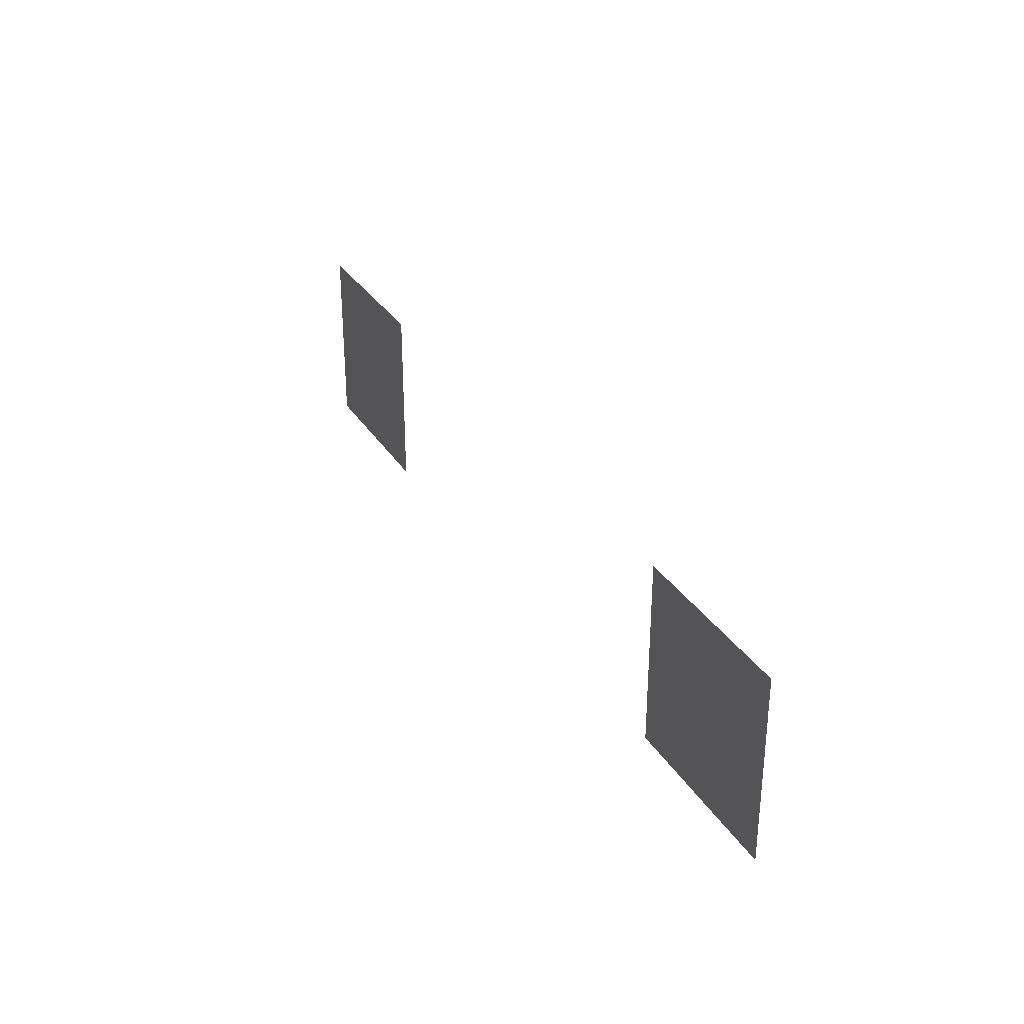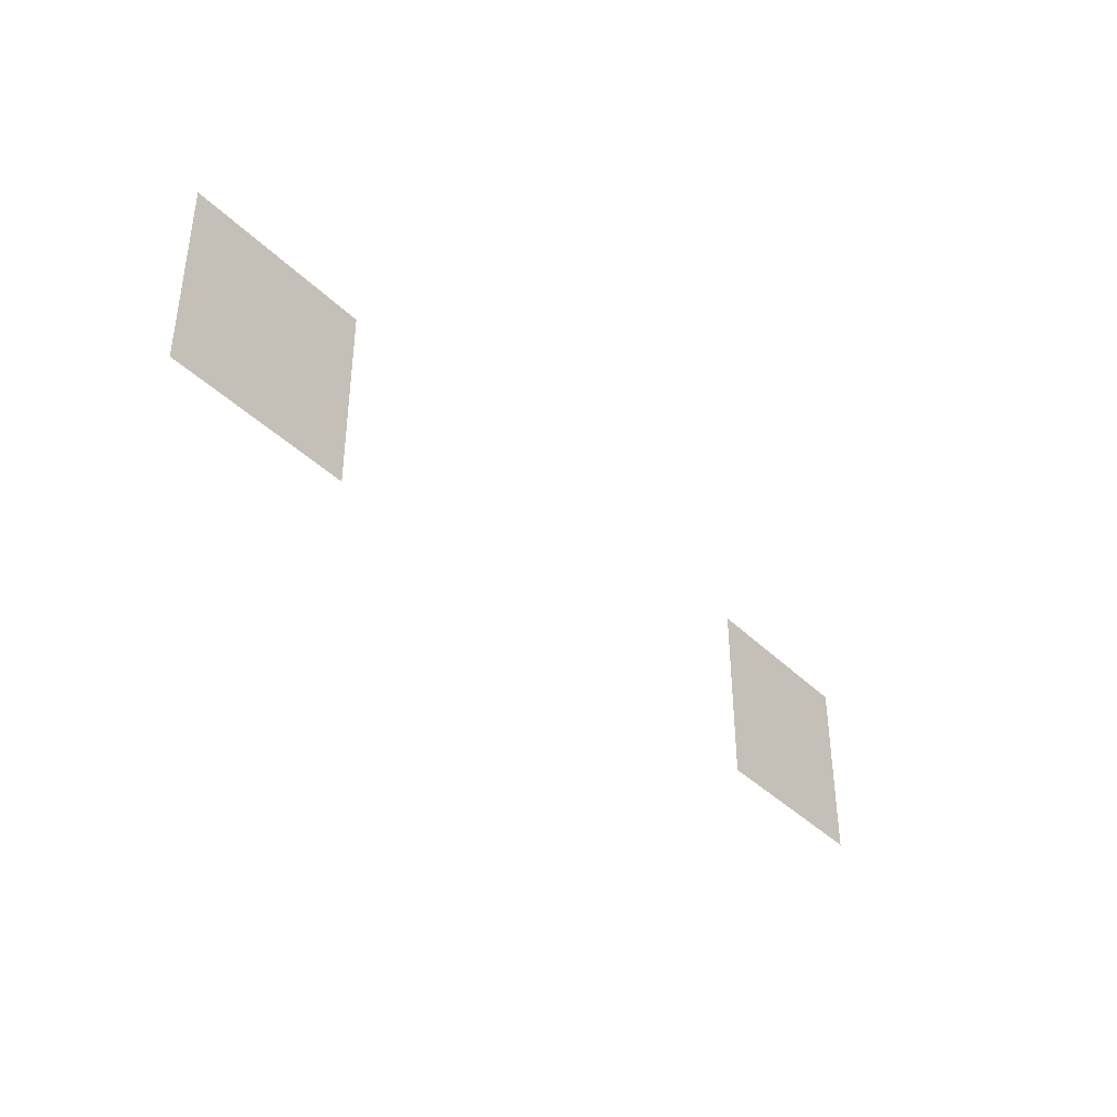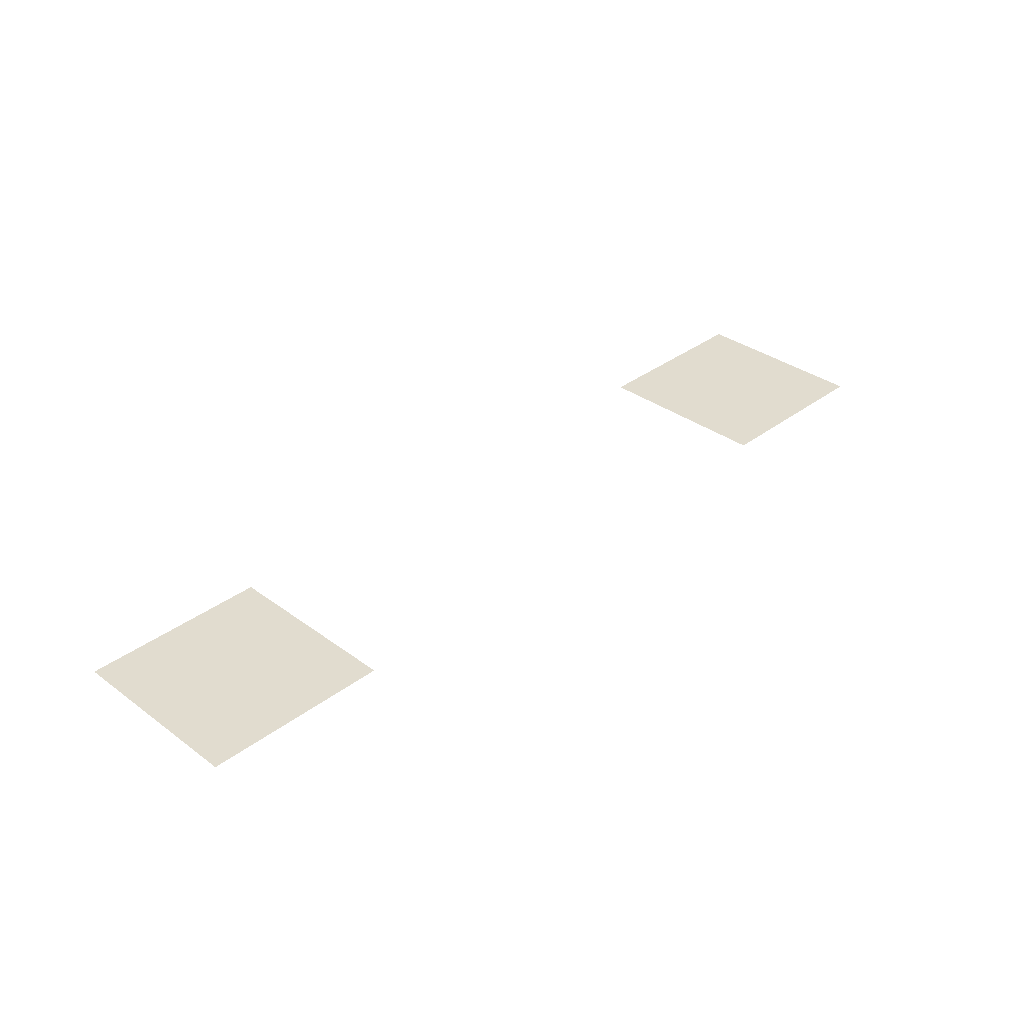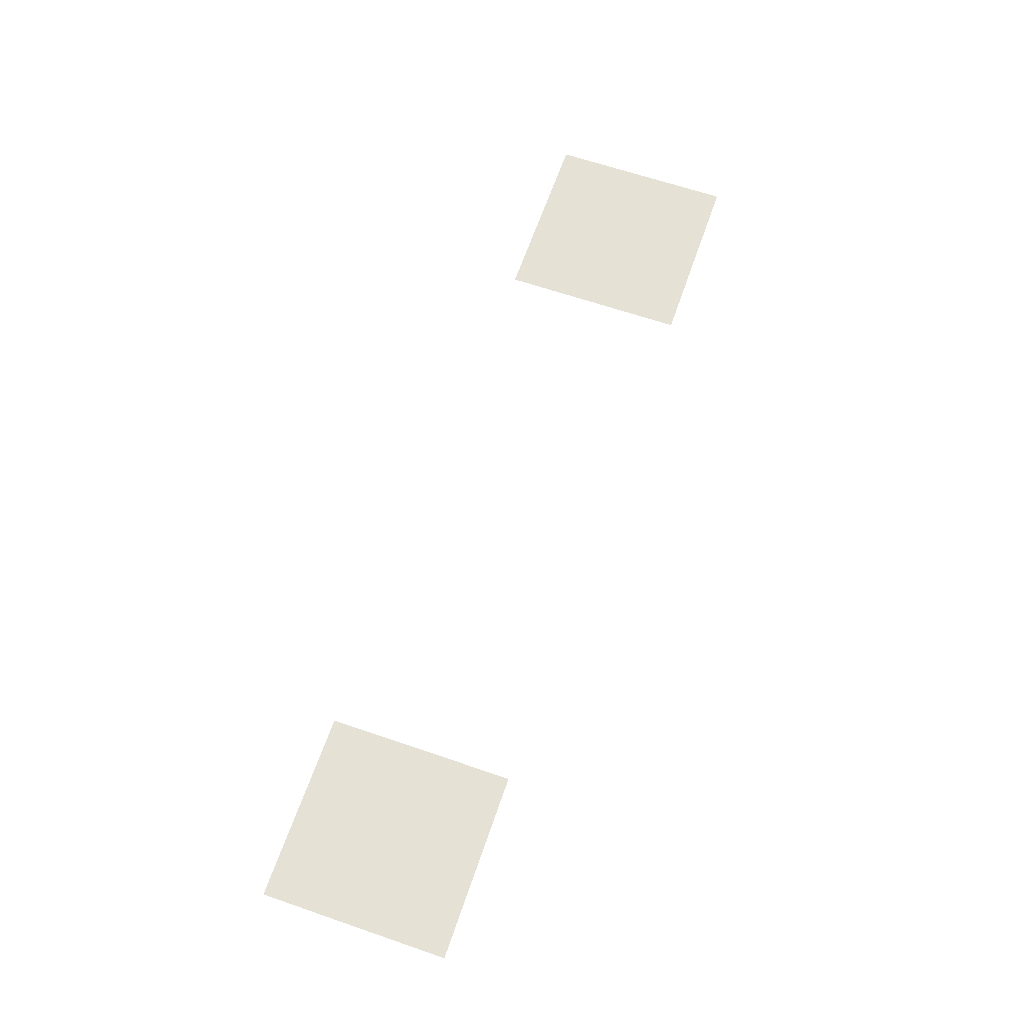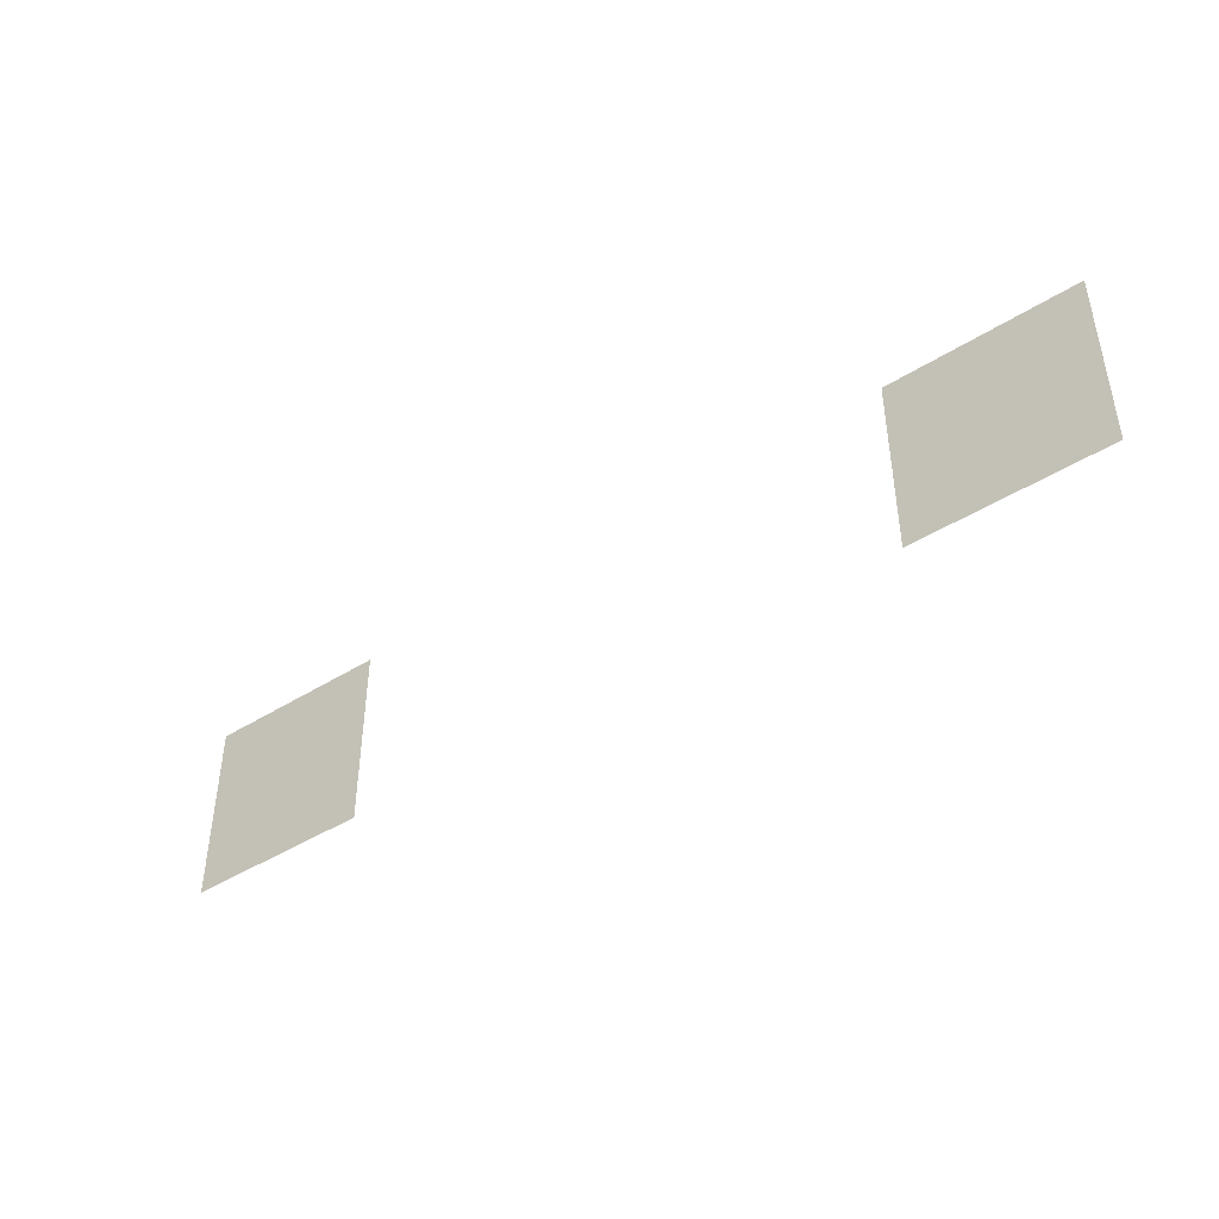
<metadata>
{"format":"obj","ext":"obj","renderer":"f3d","projection":"perspective","resolution":1024,"background":"white","views":[{"elev":30.4,"azim":-116.0,"up":"+Y"},{"elev":-38.6,"azim":-50.9,"up":"+Y"},{"elev":34.4,"azim":-45.4,"up":"+Z"},{"elev":64.5,"azim":-70.9,"up":"+Z"},{"elev":-43.4,"azim":-143.3,"up":"+Y"}]}
</metadata>
<code>
v -1280 -1280 0
v -1536 -1280 0
v -1536 -1024 0
v -1280 -1024 0
v -2304 -1280 0
v -2560 -1280 0
v -2560 -1024 0
v -2304 -1024 0
g SnowMap1_mesh_0013
f 1 2 3 4
f 5 6 7 8

</code>
